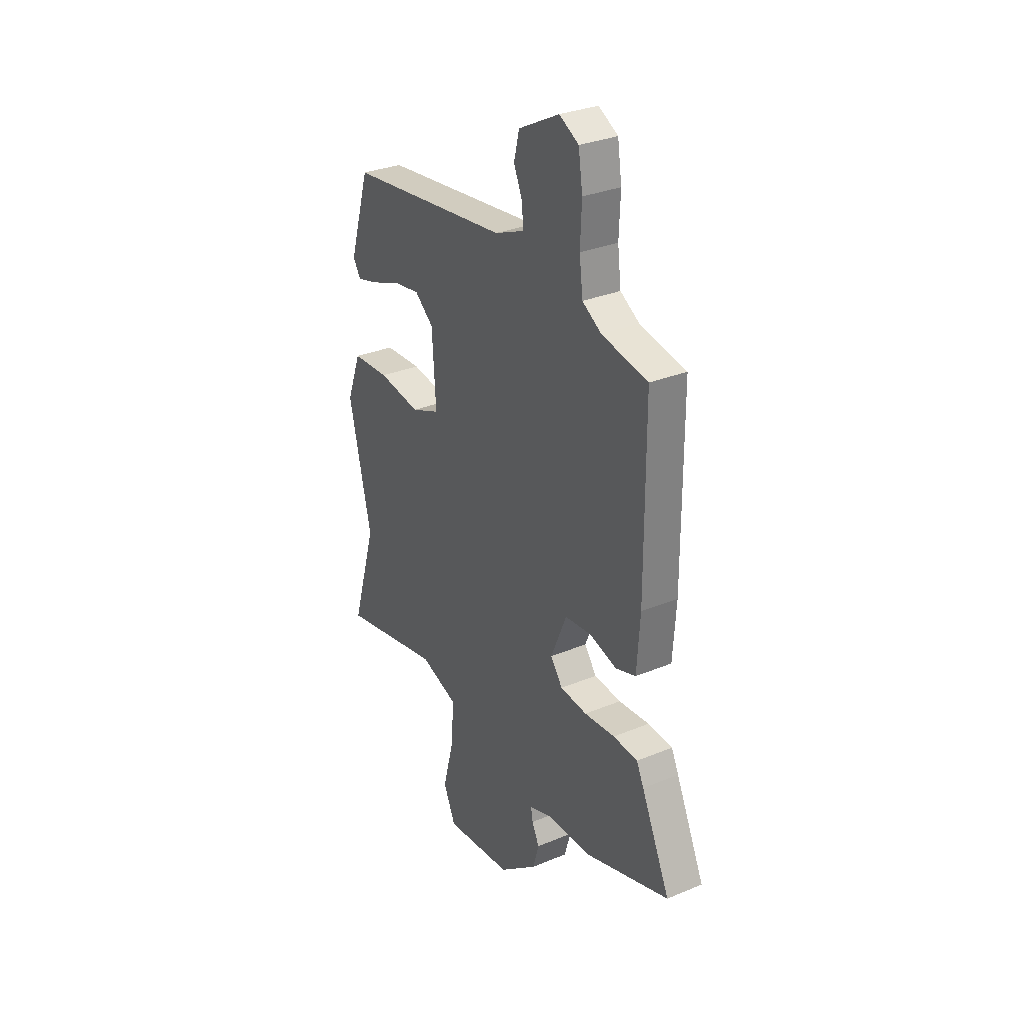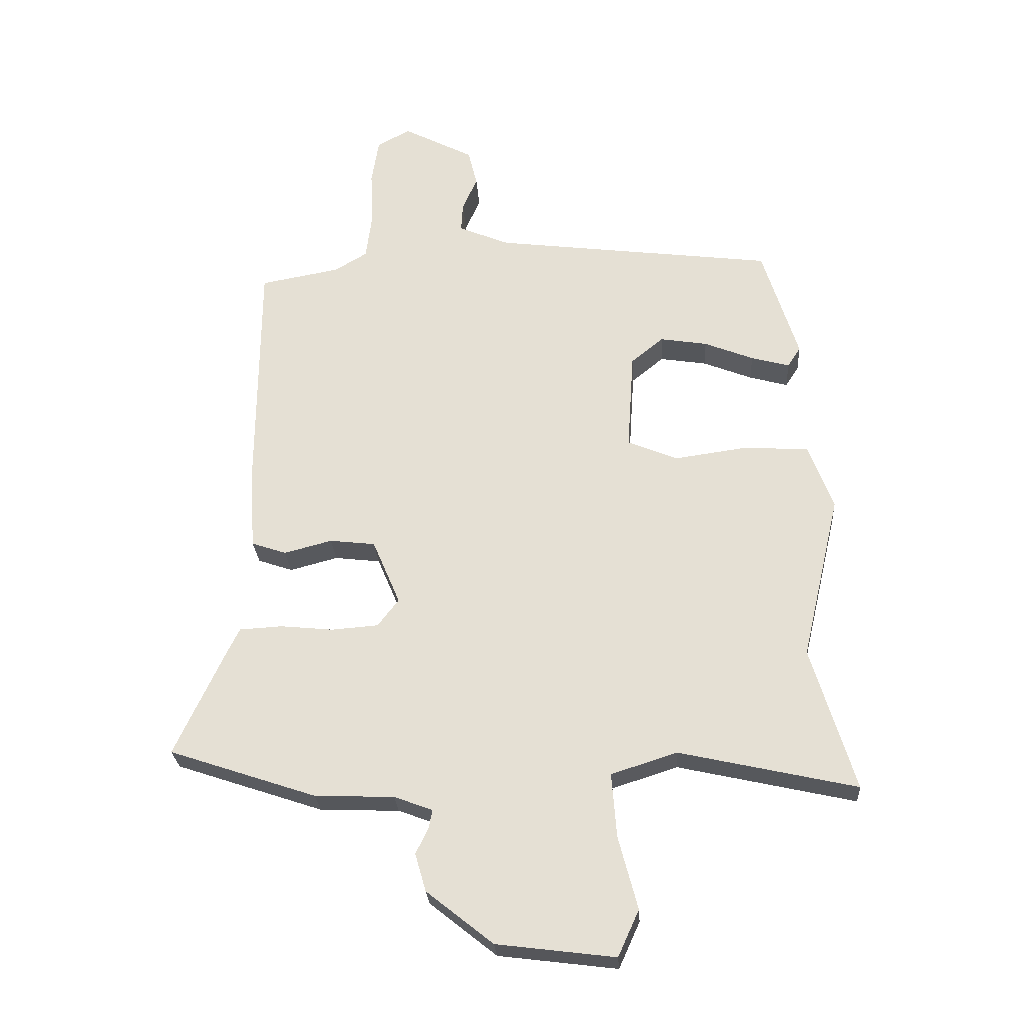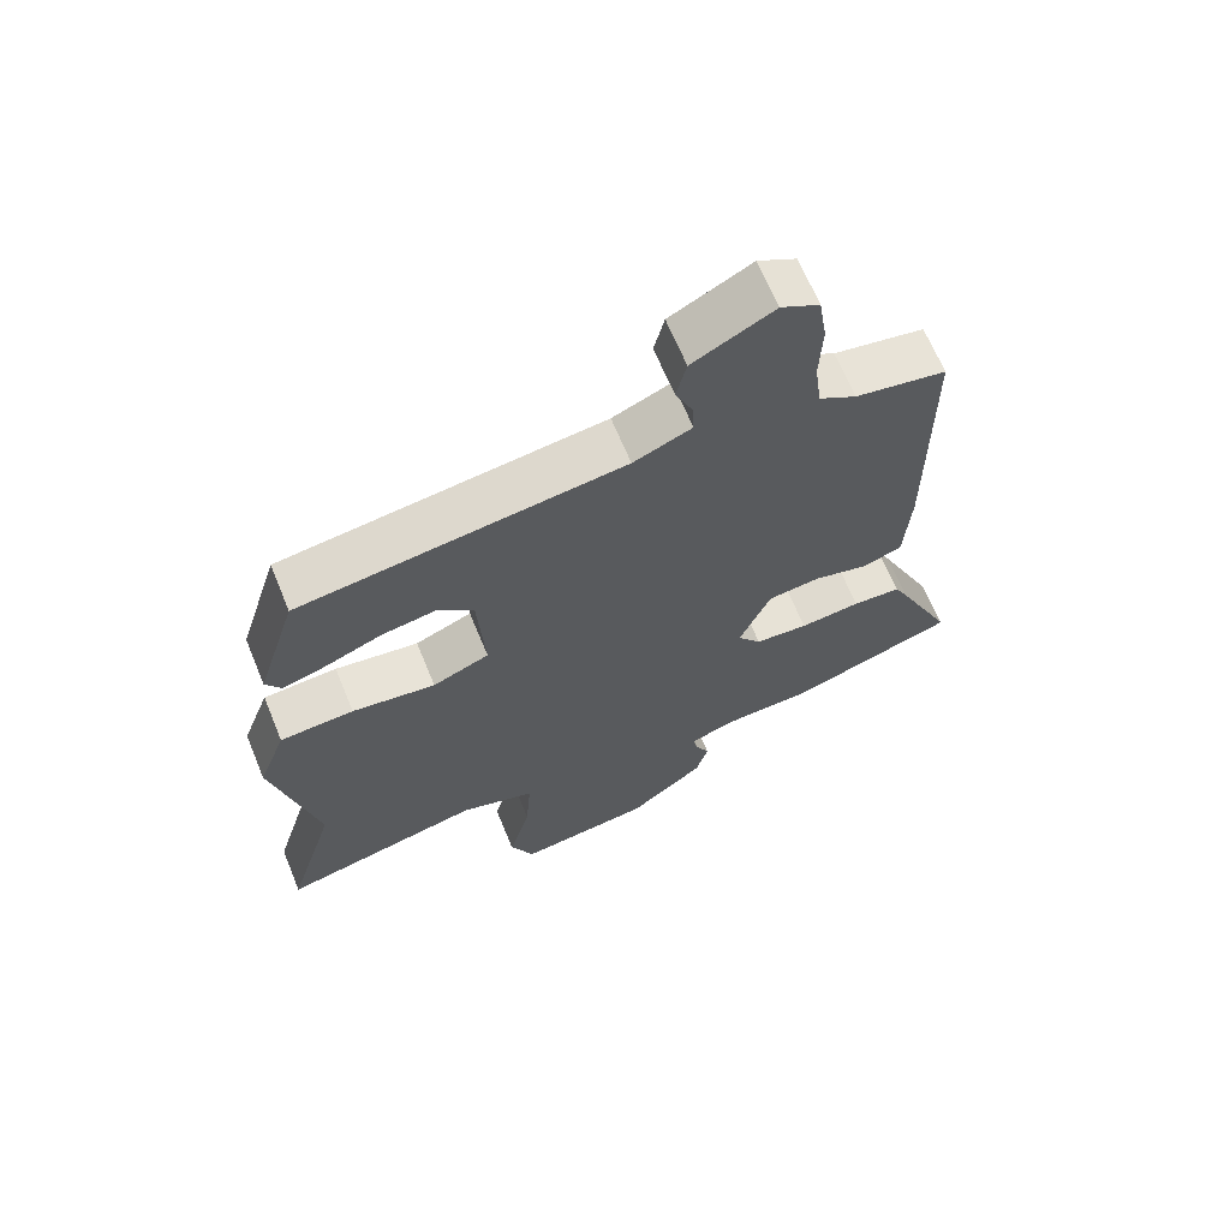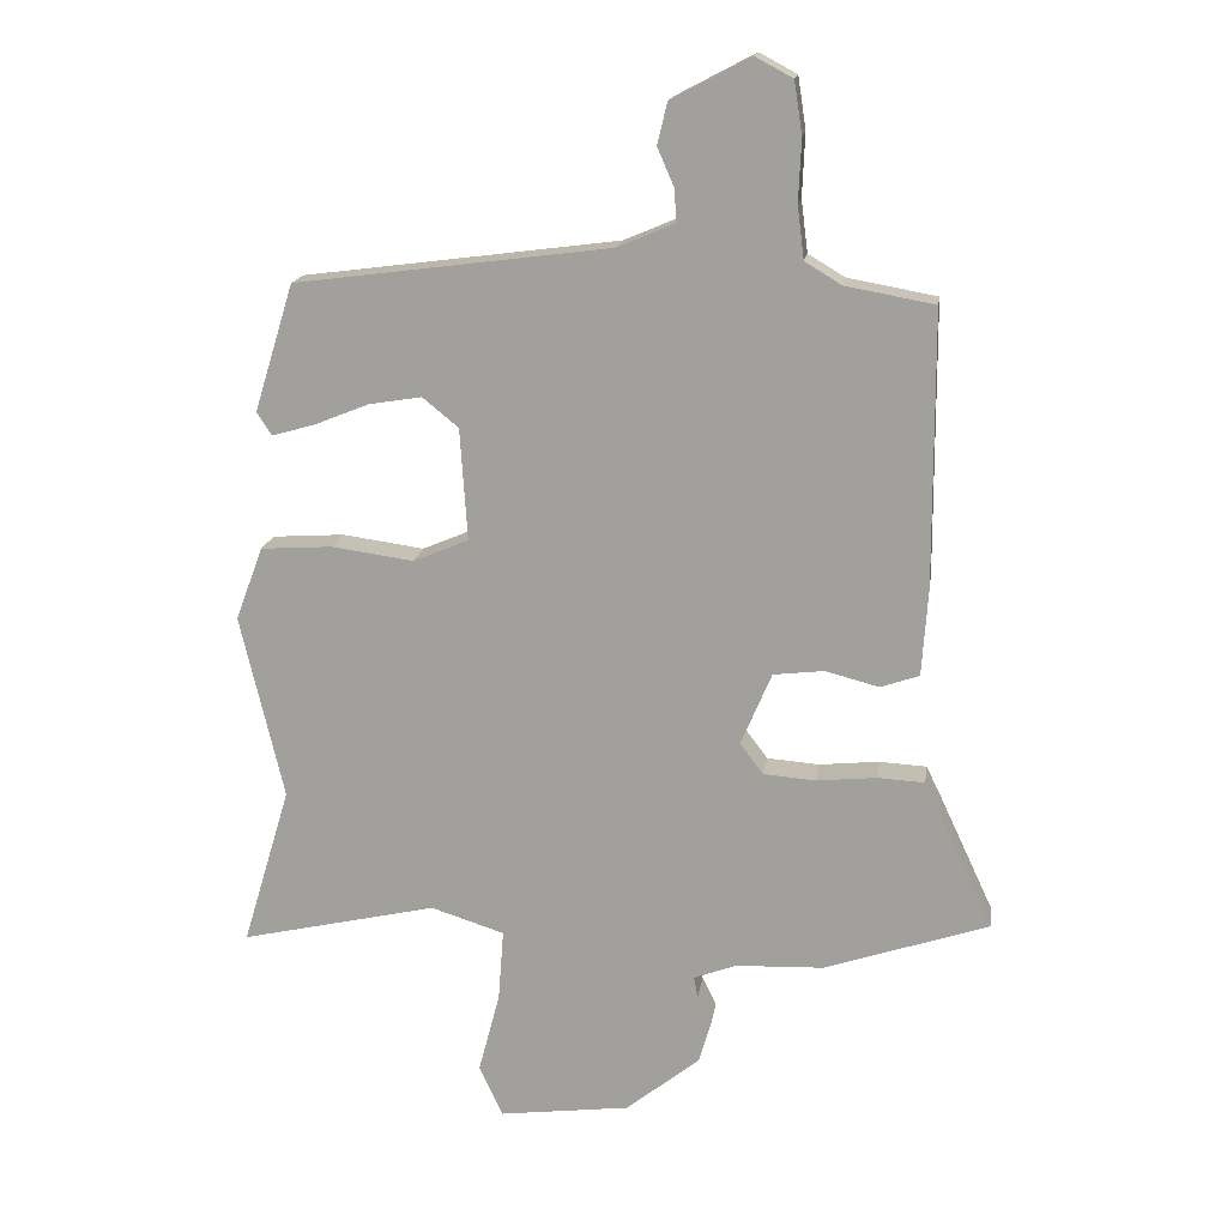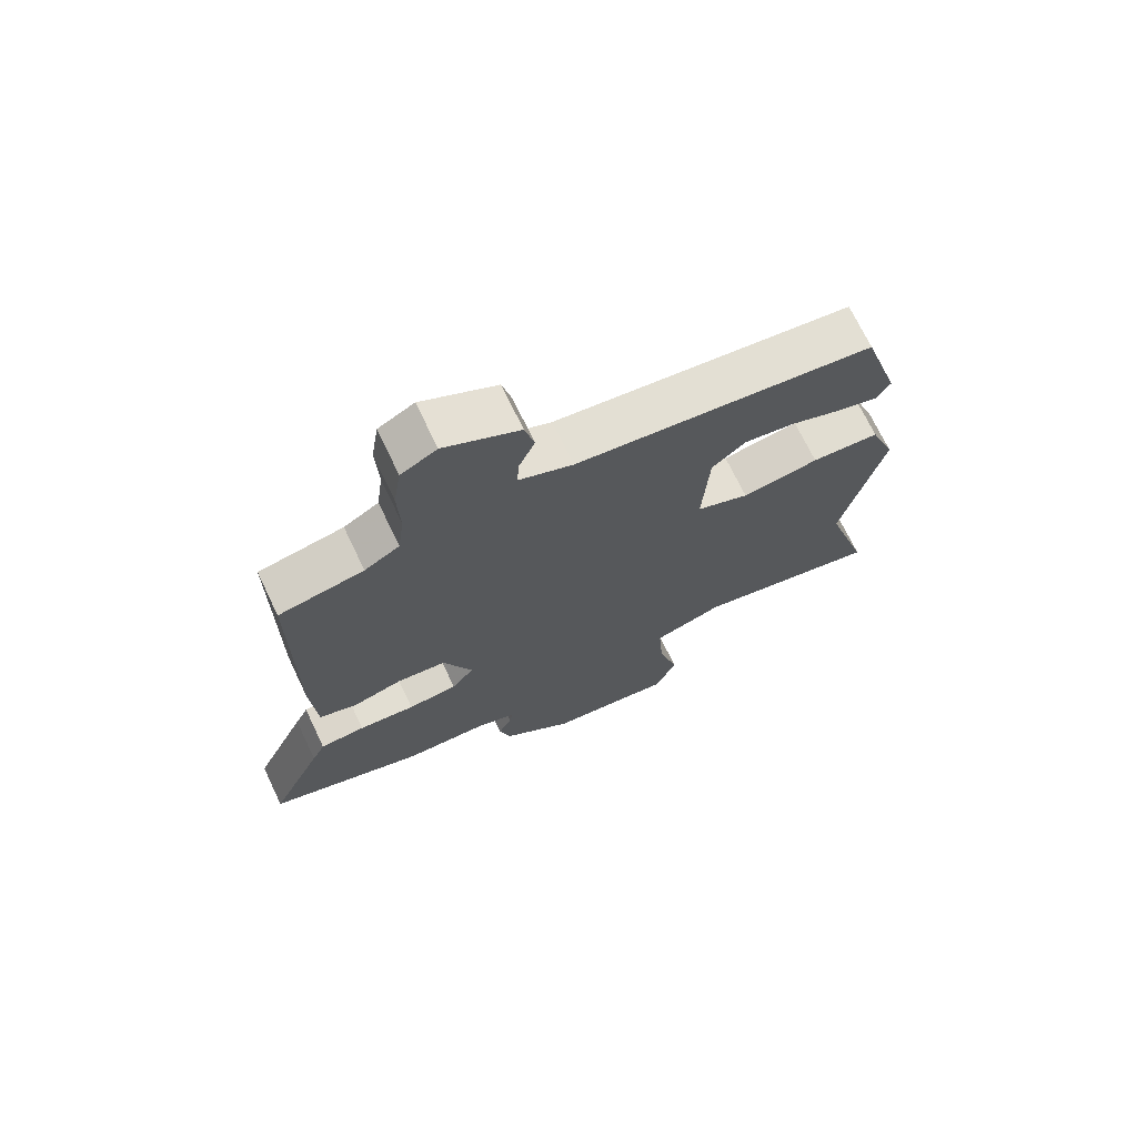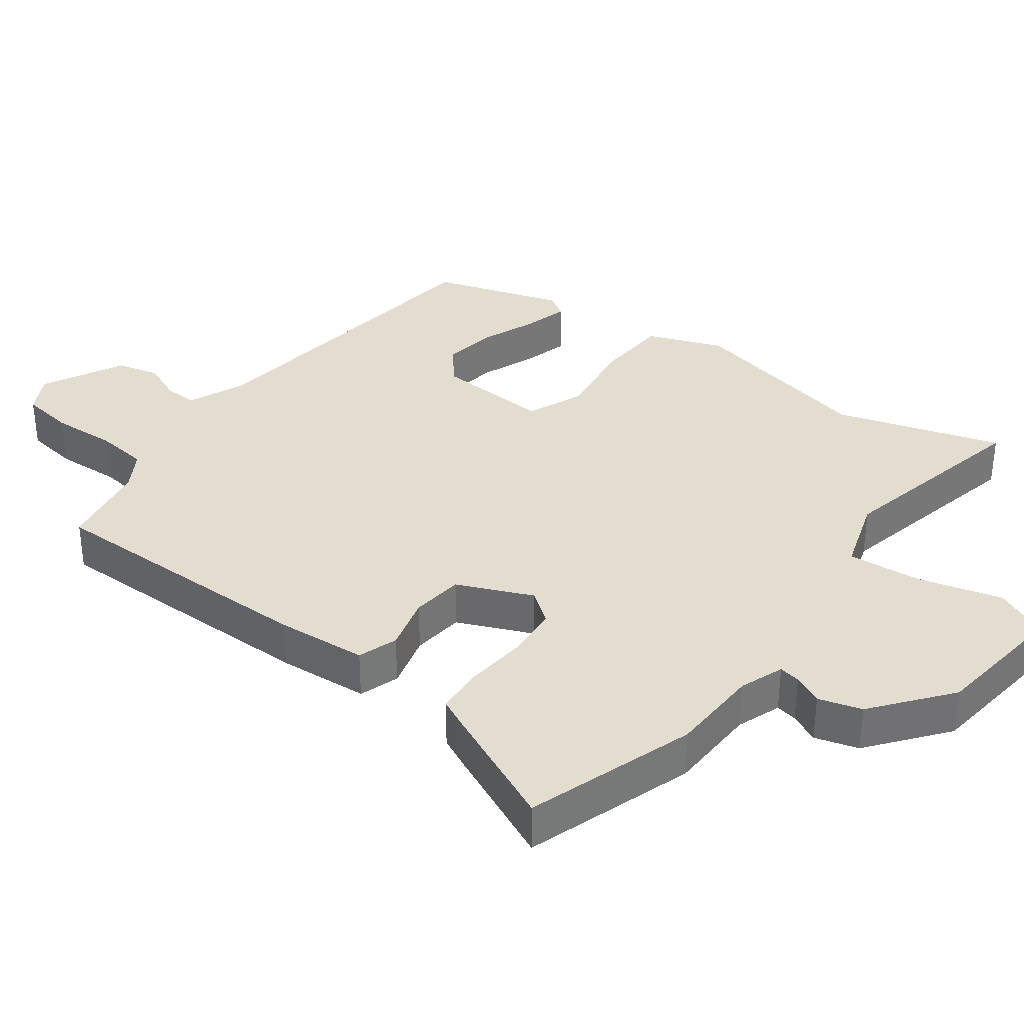
<metadata>
{"format":"obj","ext":"obj","renderer":"f3d","projection":"perspective","resolution":1024,"background":"white","views":[{"elev":31.2,"azim":59.4,"up":"+Z"},{"elev":-26.8,"azim":-176.2,"up":"+Z"},{"elev":66.2,"azim":-22.4,"up":"+Z"},{"elev":16.6,"azim":8.2,"up":"+Z"},{"elev":71.2,"azim":154.4,"up":"+Z"},{"elev":34.9,"azim":126.2,"up":"+Y"}]}
</metadata>
<code>
v 0.517 0.07 0.469
v 0.519 0.07 0.06
v 0.51 0.07 -0.072
v 0.452 0.07 -0.092
v 0.372 0.07 -0.071
v 0.296 0.07 -0.08
v 0.25 0.07 -0.189
v 0.285 0.07 -0.235
v 0.363 0.07 -0.241
v 0.452 0.07 -0.232
v 0.523 0.07 -0.236
v 0.544 0.07 -0.279
v 0.627 0.07 -0.457
v 0.381 0.07 -0.54
v 0.249 0.07 -0.545
v 0.185 0.07 -0.569
v 0.191 0.07 -0.6
v 0.212 0.07 -0.643
v 0.194 0.07 -0.706
v 0.083 0.07 -0.795
v -0.114 0.07 -0.82
v -0.149 0.07 -0.743
v -0.117 0.07 -0.621
v -0.109 0.07 -0.514
v -0.219 0.07 -0.479
v -0.514 0.07 -0.546
v -0.442 0.07 -0.306
v -0.507 0.07 -0.029
v -0.466 0.07 0.081
v -0.358 0.07 0.088
v -0.236 0.07 0.071
v -0.153 0.07 0.106
v -0.164 0.07 0.273
v -0.218 0.07 0.317
v -0.297 0.07 0.304
v -0.379 0.07 0.271
v -0.443 0.07 0.253
v -0.465 0.07 0.287
v -0.406 0.07 0.478
v 0.065 0.07 0.539
v 0.15 0.07 0.575
v 0.147 0.07 0.624
v 0.122 0.07 0.681
v 0.137 0.07 0.743
v 0.255 0.07 0.805
v 0.311 0.07 0.775
v 0.323 0.07 0.697
v 0.319 0.07 0.604
v 0.329 0.07 0.526
v 0.384 0.07 0.493
v 0.517 0 0.469
v 0.519 0 0.06
v 0.51 0 -0.072
v 0.452 0 -0.092
v 0.372 0 -0.071
v 0.296 0 -0.08
v 0.25 0 -0.189
v 0.285 0 -0.235
v 0.363 0 -0.241
v 0.452 0 -0.232
v 0.523 0 -0.236
v 0.544 0 -0.279
v 0.627 0 -0.457
v 0.381 0 -0.54
v 0.249 0 -0.545
v 0.185 0 -0.569
v 0.191 0 -0.6
v 0.212 0 -0.643
v 0.194 0 -0.706
v 0.083 0 -0.795
v -0.114 0 -0.82
v -0.149 0 -0.743
v -0.117 0 -0.621
v -0.109 0 -0.514
v -0.219 0 -0.479
v -0.514 0 -0.546
v -0.442 0 -0.306
v -0.507 0 -0.029
v -0.466 0 0.081
v -0.358 0 0.088
v -0.236 0 0.071
v -0.153 0 0.106
v -0.164 0 0.273
v -0.218 0 0.317
v -0.297 0 0.304
v -0.379 0 0.271
v -0.443 0 0.253
v -0.465 0 0.287
v -0.406 0 0.478
v 0.065 0 0.539
v 0.15 0 0.575
v 0.147 0 0.624
v 0.122 0 0.681
v 0.137 0 0.743
v 0.255 0 0.805
v 0.311 0 0.775
v 0.323 0 0.697
v 0.319 0 0.604
v 0.329 0 0.526
v 0.384 0 0.493
f 45 46 47 48
f 45 48 49
f 42 43 44 45
f 41 42 45 49
f 40 41 49 50
f 35 36 37 38
f 34 35 38 39
f 33 34 39 40
f 28 29 30 31
f 27 28 31
f 25 26 27 31
f 24 25 31 32
f 20 21 22 23
f 20 23 24
f 17 18 19 20
f 16 17 20 24
f 15 16 24 32
f 9 10 11 12
f 8 9 12 13
f 2 3 4 5
f 2 5 6
f 1 2 6
f 50 1 6 7
f 33 40 50 7
f 8 13 14 15
f 15 32 33
f 7 8 15 33
f 98 97 96 95
f 99 98 95
f 95 94 93 92
f 99 95 92 91
f 100 99 91 90
f 88 87 86 85
f 89 88 85 84
f 90 89 84 83
f 81 80 79 78
f 81 78 77
f 81 77 76 75
f 82 81 75 74
f 73 72 71 70
f 74 73 70
f 70 69 68 67
f 74 70 67 66
f 82 74 66 65
f 62 61 60 59
f 63 62 59 58
f 55 54 53 52
f 56 55 52
f 56 52 51
f 57 56 51 100
f 57 100 90 83
f 65 64 63 58
f 83 82 65
f 83 65 58 57
f 1 51 52 2
f 2 52 53 3
f 3 53 54 4
f 4 54 55 5
f 5 55 56 6
f 6 56 57 7
f 7 57 58 8
f 8 58 59 9
f 9 59 60 10
f 10 60 61 11
f 11 61 62 12
f 12 62 63 13
f 13 63 64 14
f 14 64 65 15
f 15 65 66 16
f 16 66 67 17
f 17 67 68 18
f 18 68 69 19
f 19 69 70 20
f 20 70 71 21
f 21 71 72 22
f 22 72 73 23
f 23 73 74 24
f 24 74 75 25
f 25 75 76 26
f 26 76 77 27
f 27 77 78 28
f 28 78 79 29
f 29 79 80 30
f 30 80 81 31
f 31 81 82 32
f 32 82 83 33
f 33 83 84 34
f 34 84 85 35
f 35 85 86 36
f 36 86 87 37
f 37 87 88 38
f 38 88 89 39
f 39 89 90 40
f 40 90 91 41
f 41 91 92 42
f 42 92 93 43
f 43 93 94 44
f 44 94 95 45
f 45 95 96 46
f 46 96 97 47
f 47 97 98 48
f 48 98 99 49
f 49 99 100 50
f 50 100 51 1

</code>
